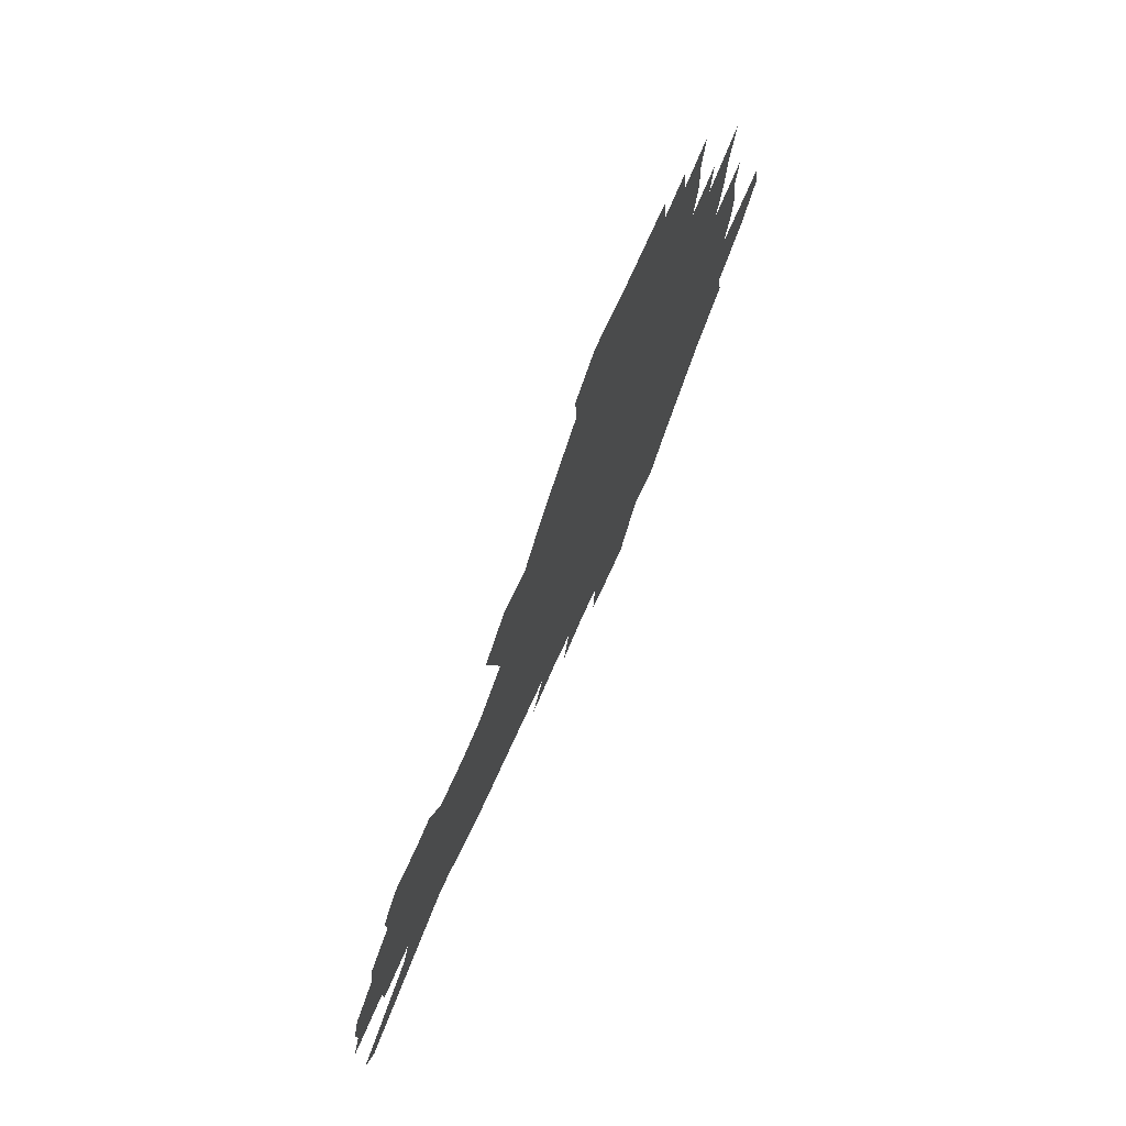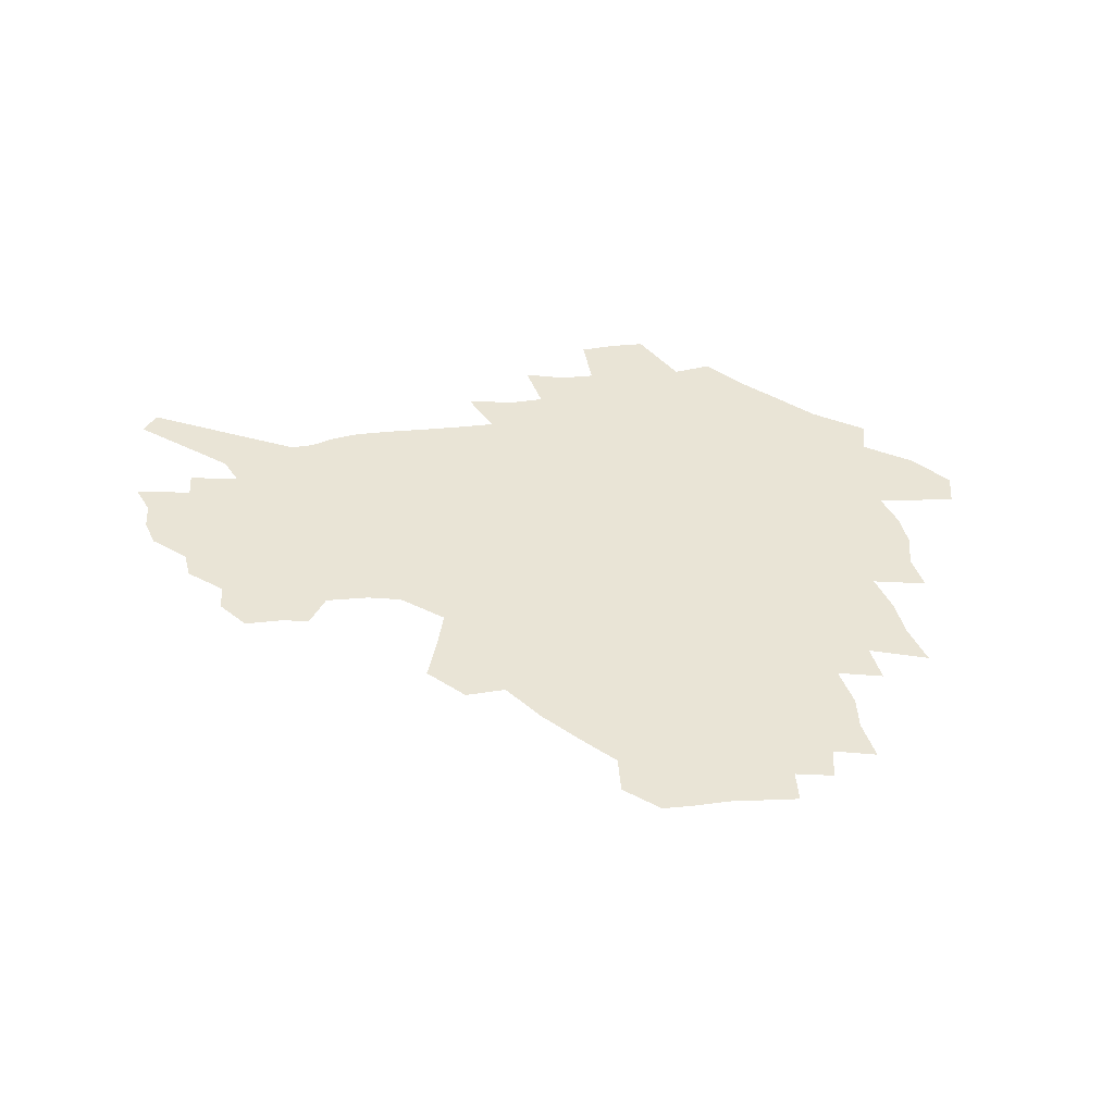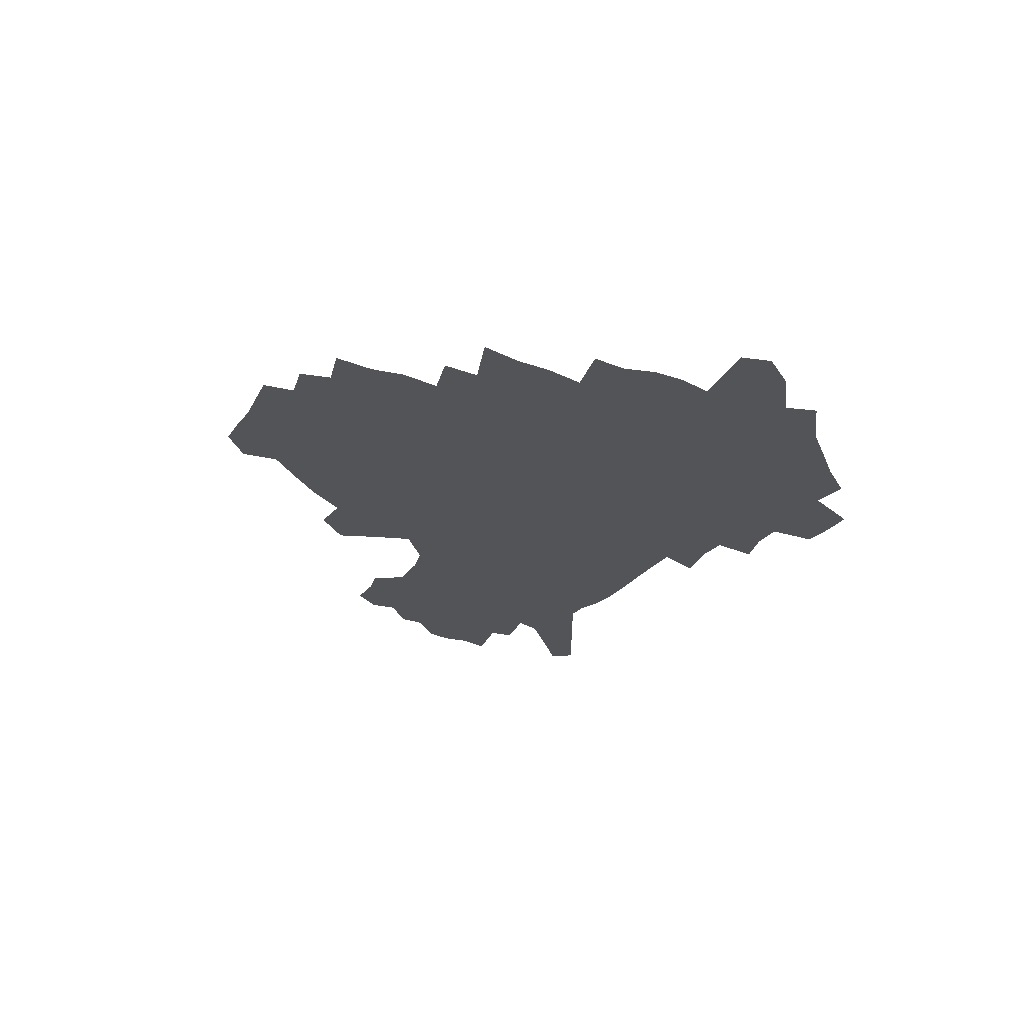
<metadata>
{"format":"obj","ext":"obj","renderer":"f3d","projection":"perspective","resolution":1024,"background":"white","views":[{"elev":72.2,"azim":114.4,"up":"+Y"},{"elev":42.7,"azim":173.3,"up":"+Z"},{"elev":-23.2,"azim":-114.8,"up":"+Z"}]}
</metadata>
<code>
v 225 186.6 0
v 209.9 204 0
v 212.7 218.6 0
v 244.6 157.2 0
v 248 172.1 0
v 248.2 186.4 0
v 249.9 200.8 0
v 249 215.2 0
v 243.4 231.4 0
v 241.7 246.9 0
v 244.8 261.6 0
v 241.5 278.1 0
v 268.5 142.2 0
v 273.3 157.5 0
v 274.7 171.5 0
v 275.2 185.2 0
v 270.2 199.8 0
v 269.9 213.9 0
v 270 228.2 0
v 271.4 242.4 0
v 268.8 257.7 0
v 266 273.7 0
v 260.5 292 0
v 258.3 308.8 0
v 252.3 328.2 0
v 285.5 126.4 0
v 290.4 143 0
v 295.3 158.4 0
v 296.1 171.7 0
v 293.1 185.1 0
v 291 198.7 0
v 290.4 212.3 0
v 287.9 226.7 0
v 289.3 240.4 0
v 289 254.6 0
v 286.5 270.2 0
v 282.7 287.2 0
v 280.7 303.7 0
v 279.2 320.1 0
v 276.4 337.4 0
v 302.3 110.9 0
v 306.1 128.6 0
v 309.4 144.6 0
v 311.5 158.8 0
v 312 171.9 0
v 310.7 184.7 0
v 309.4 197.8 0
v 307.7 211.3 0
v 306.9 224.9 0
v 305.3 239 0
v 306.3 252.4 0
v 304 267.7 0
v 300.8 284.4 0
v 297 302.3 0
v 297.5 317.3 0
v 297 333 0
v 292.9 351.4 0
v 293.9 366.6 0
v 290.3 385.1 0
v 317.6 94.08 0
v 320.2 112.8 0
v 322.5 129.8 0
v 324.2 145 0
v 325.8 159.2 0
v 326.3 172.2 0
v 325.6 184.7 0
v 324.5 197.5 0
v 324 210.4 0
v 323.6 223.4 0
v 322.7 237 0
v 320.9 251.5 0
v 318.6 267.1 0
v 316.9 282.8 0
v 314.8 299.4 0
v 312.3 316.9 0
v 314 331.3 0
v 313.3 347.1 0
v 312.4 363.2 0
v 309.8 380.7 0
v 312.1 395 0
v 335.7 97.03 0
v 336.6 114.8 0
v 337.6 131 0
v 338.6 146 0
v 339.1 159.5 0
v 339.5 172.5 0
v 339.3 184.8 0
v 339 197.2 0
v 337.9 210 0
v 337.5 222.8 0
v 337.2 235.7 0
v 335 250.7 0
v 335.4 264.2 0
v 332.5 281.3 0
v 330.2 298.7 0
v 329.8 314.3 0
v 329.8 329.8 0
v 329.1 345.9 0
v 329 361.5 0
v 328.9 377.1 0
v 329.5 392 0
v 330 406.6 0
v 351.3 69.79 0
v 351 96.1 0
v 351.2 115.3 0
v 352 132.9 0
v 352.1 147 0
v 352 160 0
v 352 172.7 0
v 351.8 185 0
v 351.8 197.1 0
v 351.3 209.6 0
v 351.2 222.1 0
v 350.5 235.3 0
v 350.4 248.4 0
v 349 263.6 0
v 346.7 281.3 0
v 345.9 296.9 0
v 345.2 313.2 0
v 345.2 328.7 0
v 344.9 344.6 0
v 344.7 360.4 0
v 345.7 375 0
v 344.7 391.4 0
v 345.9 405.5 0
v 367.4 69.67 0
v 366.3 97.58 0
v 365.4 116.1 0
v 365.1 133.7 0
v 364.8 147.1 0
v 364.4 160 0
v 364.2 172.6 0
v 363.9 185 0
v 363.8 197.3 0
v 363.7 209.6 0
v 363.4 222.2 0
v 363.2 234.9 0
v 363.1 248 0
v 363 261.5 0
v 360.6 280.8 0
v 359.8 298.2 0
v 359.9 312.8 0
v 359.9 328.8 0
v 360.3 343.7 0
v 360.3 359.4 0
v 361 374.2 0
v 361 389.7 0
v 361.4 404.3 0
v 383.7 71.27 0
v 382.1 95.13 0
v 379.6 116.5 0
v 377.8 134.5 0
v 377.4 147.3 0
v 376.9 160.1 0
v 376.5 172.7 0
v 376.1 185.1 0
v 375.9 197.3 0
v 375.9 209.7 0
v 375.7 222.2 0
v 375.6 234.7 0
v 376.3 246.9 0
v 375.8 261.1 0
v 375 277.7 0
v 373.9 297.2 0
v 374.3 312.9 0
v 374.7 328.4 0
v 375.4 343 0
v 375.7 358.5 0
v 376 374 0
v 376.1 389.7 0
v 376.1 405 0
v 398.3 95.07 0
v 394.2 116.3 0
v 392.7 131.9 0
v 390.5 147.1 0
v 389.2 160.5 0
v 388.9 172.8 0
v 388.3 185.4 0
v 388 197.5 0
v 388.1 210 0
v 387.9 222.4 0
v 388.1 234.4 0
v 388.3 247 0
v 388.3 261.4 0
v 388.3 277.5 0
v 388.4 294.7 0
v 388.6 313 0
v 389.5 328.1 0
v 390.4 343.3 0
v 390.9 358.7 0
v 391.4 374.7 0
v 391.4 390 0
v 391.2 405 0
v 417.1 90.23 0
v 411.9 112.5 0
v 407.4 131.1 0
v 404.6 146.2 0
v 402.9 159.9 0
v 401.2 173.5 0
v 400.2 185.9 0
v 400.1 197.9 0
v 399.4 210.1 0
v 400 222.3 0
v 400.1 234.5 0
v 400.3 246.6 0
v 401 260.2 0
v 401.8 275.4 0
v 402.6 292.3 0
v 403.8 309.4 0
v 404.8 326.1 0
v 405.7 342.8 0
v 406.8 360 0
v 406.8 374.9 0
v 407.4 392 0
v 428.2 113.4 0
v 423.3 130.4 0
v 420 145.1 0
v 416.2 160.3 0
v 415 173 0
v 414.2 185.4 0
v 413.5 197.8 0
v 412.6 210.2 0
v 412.2 222.4 0
v 412.8 234.8 0
v 412.5 246.9 0
v 413.4 259.9 0
v 415 275.2 0
v 416.4 290.2 0
v 418.6 309.4 0
v 420.2 326.1 0
v 421.5 343.2 0
v 422.3 359.8 0
v 450.3 109.5 0
v 440.3 130.6 0
v 434.4 145.9 0
v 431.2 159.6 0
v 428.9 172.7 0
v 427.7 185.3 0
v 427.1 197.6 0
v 426.2 210.1 0
v 424.9 222.7 0
v 425.1 234.9 0
v 425.5 247.3 0
v 426.7 260.3 0
v 428.7 275 0
v 430.8 290.6 0
v 433.1 306.9 0
v 435.7 325.2 0
v 437.9 343.8 0
v 458.4 130.8 0
v 452.8 144.8 0
v 448.9 158.4 0
v 444.5 172.2 0
v 443.1 184.7 0
v 443.1 197 0
v 439 210.8 0
v 438.3 222.8 0
v 438.4 235 0
v 439.2 247.5 0
v 440.6 260.6 0
v 442.6 274.5 0
v 445.4 289.9 0
v 449.3 307.6 0
v 452.3 325.5 0
v 477.2 130.8 0
v 470.8 144.5 0
v 465.3 158.4 0
v 463.4 170.9 0
v 459.6 184.1 0
v 458.7 196.5 0
v 455.1 209.9 0
v 453.2 222.6 0
v 453.4 235 0
v 454 247.6 0
v 454.5 260.3 0
v 457.8 274.4 0
v 462.2 290.5 0
v 465.6 307.3 0
v 471 326.7 0
v 495.7 130.4 0
v 485.6 146.1 0
v 483.2 158.1 0
v 478.6 171.3 0
v 476.8 183.5 0
v 473.6 196.5 0
v 470.9 209.3 0
v 467.7 222.5 0
v 468.1 234.7 0
v 470.7 247.5 0
v 473.5 260.7 0
v 476.9 274.5 0
v 481.6 291.4 0
v 487.8 310.7 0
v 512.4 130.7 0
v 501.3 146.8 0
v 498.6 158.5 0
v 493.5 171.7 0
v 491.6 183.6 0
v 487.3 197 0
v 485 209.4 0
v 483.2 221.9 0
v 485.4 234 0
v 488.6 246.4 0
v 496.8 259.5 0
v 525.5 133.2 0
v 515.6 148.2 0
v 511.1 160.4 0
v 507.8 172.5 0
v 504.2 184.9 0
v 501.4 197.2 0
v 499 209.2 0
v 496.5 221.2 0
v 499.1 232.5 0
v 503.2 244 0
v 512.5 256.3 0
v 535.6 136.9 0
v 530.2 149 0
v 525 161.4 0
v 522.2 172.9 0
v 519.6 184.8 0
v 518.4 196.4 0
v 515.6 208.5 0
v 515 219.9 0
v 514.3 231.1 0
v 517.6 242 0
v 532.7 255.9 0
v 541.6 269.6 0
v 546.6 137.5 0
v 542.9 150.2 0
v 540.3 161.4 0
v 537.7 172.9 0
v 533.8 184.8 0
v 533.7 196.1 0
v 535.7 207.4 0
v 533.9 219 0
v 537.3 230.5 0
v 541.6 242.3 0
v 547.2 254.6 0
v 553.9 267.2 0
v 617.6 103.7 0
v 559.8 149.6 0
v 560.7 160 0
v 557.2 171.9 0
v 556.2 183.4 0
v 558.1 194.7 0
v 558.2 206.4 0
v 558.1 218.2 0
v 562.6 230.1 0
v 560.3 242 0
v 564.2 254 0
v 571.9 267.5 0
v 624.4 113.2 0
v 581.3 146.8 0
v 575.2 159.7 0
v 577.3 170.5 0
v 575.4 182.2 0
v 575 193.8 0
v 576 205.6 0
v 578.3 217.5 0
v 580.4 229.5 0
v 582.9 241.8 0
v 583.5 254.1 0
v 598.8 156.2 0
v 599.4 167.8 0
v 594.4 180.7 0
v 589.6 193.3 0
v 595.9 204.4 0
v 601 216.3 0
v 599.2 228.9 0
v 626.1 163.7 0
v 620.3 177.5 0
v 621 189.9 0
v 617 202.9 0
f 5 6 1
f 1 6 2
f 6 7 2
f 2 7 3
f 7 8 3
f 13 14 4
f 4 14 5
f 14 15 5
f 5 15 6
f 15 16 6
f 6 16 7
f 16 17 7
f 7 17 8
f 17 18 8
f 8 18 9
f 18 19 9
f 9 19 10
f 19 20 10
f 10 20 11
f 20 21 11
f 11 21 12
f 21 22 12
f 26 27 13
f 13 27 14
f 27 28 14
f 14 28 15
f 28 29 15
f 15 29 16
f 29 30 16
f 16 30 17
f 30 31 17
f 17 31 18
f 31 32 18
f 18 32 19
f 32 33 19
f 19 33 20
f 33 34 20
f 20 34 21
f 34 35 21
f 21 35 22
f 35 36 22
f 22 36 23
f 36 37 23
f 23 37 24
f 37 38 24
f 24 38 25
f 38 39 25
f 41 42 26
f 26 42 27
f 42 43 27
f 27 43 28
f 43 44 28
f 28 44 29
f 44 45 29
f 29 45 30
f 45 46 30
f 30 46 31
f 46 47 31
f 31 47 32
f 47 48 32
f 32 48 33
f 48 49 33
f 33 49 34
f 49 50 34
f 34 50 35
f 50 51 35
f 35 51 36
f 51 52 36
f 36 52 37
f 52 53 37
f 37 53 38
f 53 54 38
f 38 54 39
f 54 55 39
f 39 55 40
f 55 56 40
f 60 61 41
f 41 61 42
f 61 62 42
f 42 62 43
f 62 63 43
f 43 63 44
f 63 64 44
f 44 64 45
f 64 65 45
f 45 65 46
f 65 66 46
f 46 66 47
f 66 67 47
f 47 67 48
f 67 68 48
f 48 68 49
f 68 69 49
f 49 69 50
f 69 70 50
f 50 70 51
f 70 71 51
f 51 71 52
f 71 72 52
f 52 72 53
f 72 73 53
f 53 73 54
f 73 74 54
f 54 74 55
f 74 75 55
f 55 75 56
f 75 76 56
f 56 76 57
f 76 77 57
f 57 77 58
f 77 78 58
f 58 78 59
f 78 79 59
f 60 81 61
f 81 82 61
f 61 82 62
f 82 83 62
f 62 83 63
f 83 84 63
f 63 84 64
f 84 85 64
f 64 85 65
f 85 86 65
f 65 86 66
f 86 87 66
f 66 87 67
f 87 88 67
f 67 88 68
f 88 89 68
f 68 89 69
f 89 90 69
f 69 90 70
f 90 91 70
f 70 91 71
f 91 92 71
f 71 92 72
f 92 93 72
f 72 93 73
f 93 94 73
f 73 94 74
f 94 95 74
f 74 95 75
f 95 96 75
f 75 96 76
f 96 97 76
f 76 97 77
f 97 98 77
f 77 98 78
f 98 99 78
f 78 99 79
f 99 100 79
f 79 100 80
f 100 101 80
f 103 104 81
f 81 104 82
f 104 105 82
f 82 105 83
f 105 106 83
f 83 106 84
f 106 107 84
f 84 107 85
f 107 108 85
f 85 108 86
f 108 109 86
f 86 109 87
f 109 110 87
f 87 110 88
f 110 111 88
f 88 111 89
f 111 112 89
f 89 112 90
f 112 113 90
f 90 113 91
f 113 114 91
f 91 114 92
f 114 115 92
f 92 115 93
f 115 116 93
f 93 116 94
f 116 117 94
f 94 117 95
f 117 118 95
f 95 118 96
f 118 119 96
f 96 119 97
f 119 120 97
f 97 120 98
f 120 121 98
f 98 121 99
f 121 122 99
f 99 122 100
f 122 123 100
f 100 123 101
f 123 124 101
f 101 124 102
f 124 125 102
f 103 126 104
f 126 127 104
f 104 127 105
f 127 128 105
f 105 128 106
f 128 129 106
f 106 129 107
f 129 130 107
f 107 130 108
f 130 131 108
f 108 131 109
f 131 132 109
f 109 132 110
f 132 133 110
f 110 133 111
f 133 134 111
f 111 134 112
f 134 135 112
f 112 135 113
f 135 136 113
f 113 136 114
f 136 137 114
f 114 137 115
f 137 138 115
f 115 138 116
f 138 139 116
f 116 139 117
f 139 140 117
f 117 140 118
f 140 141 118
f 118 141 119
f 141 142 119
f 119 142 120
f 142 143 120
f 120 143 121
f 143 144 121
f 121 144 122
f 144 145 122
f 122 145 123
f 145 146 123
f 123 146 124
f 146 147 124
f 124 147 125
f 147 148 125
f 126 149 127
f 149 150 127
f 127 150 128
f 150 151 128
f 128 151 129
f 151 152 129
f 129 152 130
f 152 153 130
f 130 153 131
f 153 154 131
f 131 154 132
f 154 155 132
f 132 155 133
f 155 156 133
f 133 156 134
f 156 157 134
f 134 157 135
f 157 158 135
f 135 158 136
f 158 159 136
f 136 159 137
f 159 160 137
f 137 160 138
f 160 161 138
f 138 161 139
f 161 162 139
f 139 162 140
f 162 163 140
f 140 163 141
f 163 164 141
f 141 164 142
f 164 165 142
f 142 165 143
f 165 166 143
f 143 166 144
f 166 167 144
f 144 167 145
f 167 168 145
f 145 168 146
f 168 169 146
f 146 169 147
f 169 170 147
f 147 170 148
f 170 171 148
f 150 172 151
f 172 173 151
f 151 173 152
f 173 174 152
f 152 174 153
f 174 175 153
f 153 175 154
f 175 176 154
f 154 176 155
f 176 177 155
f 155 177 156
f 177 178 156
f 156 178 157
f 178 179 157
f 157 179 158
f 179 180 158
f 158 180 159
f 180 181 159
f 159 181 160
f 181 182 160
f 160 182 161
f 182 183 161
f 161 183 162
f 183 184 162
f 162 184 163
f 184 185 163
f 163 185 164
f 185 186 164
f 164 186 165
f 186 187 165
f 165 187 166
f 187 188 166
f 166 188 167
f 188 189 167
f 167 189 168
f 189 190 168
f 168 190 169
f 190 191 169
f 169 191 170
f 191 192 170
f 170 192 171
f 192 193 171
f 172 194 173
f 194 195 173
f 173 195 174
f 195 196 174
f 174 196 175
f 196 197 175
f 175 197 176
f 197 198 176
f 176 198 177
f 198 199 177
f 177 199 178
f 199 200 178
f 178 200 179
f 200 201 179
f 179 201 180
f 201 202 180
f 180 202 181
f 202 203 181
f 181 203 182
f 203 204 182
f 182 204 183
f 204 205 183
f 183 205 184
f 205 206 184
f 184 206 185
f 206 207 185
f 185 207 186
f 207 208 186
f 186 208 187
f 208 209 187
f 187 209 188
f 209 210 188
f 188 210 189
f 210 211 189
f 189 211 190
f 211 212 190
f 190 212 191
f 212 213 191
f 191 213 192
f 213 214 192
f 192 214 193
f 195 215 196
f 215 216 196
f 196 216 197
f 216 217 197
f 197 217 198
f 217 218 198
f 198 218 199
f 218 219 199
f 199 219 200
f 219 220 200
f 200 220 201
f 220 221 201
f 201 221 202
f 221 222 202
f 202 222 203
f 222 223 203
f 203 223 204
f 223 224 204
f 204 224 205
f 224 225 205
f 205 225 206
f 225 226 206
f 206 226 207
f 226 227 207
f 207 227 208
f 227 228 208
f 208 228 209
f 228 229 209
f 209 229 210
f 229 230 210
f 210 230 211
f 230 231 211
f 211 231 212
f 231 232 212
f 212 232 213
f 215 233 216
f 233 234 216
f 216 234 217
f 234 235 217
f 217 235 218
f 235 236 218
f 218 236 219
f 236 237 219
f 219 237 220
f 237 238 220
f 220 238 221
f 238 239 221
f 221 239 222
f 239 240 222
f 222 240 223
f 240 241 223
f 223 241 224
f 241 242 224
f 224 242 225
f 242 243 225
f 225 243 226
f 243 244 226
f 226 244 227
f 244 245 227
f 227 245 228
f 245 246 228
f 228 246 229
f 246 247 229
f 229 247 230
f 247 248 230
f 230 248 231
f 248 249 231
f 231 249 232
f 234 250 235
f 250 251 235
f 235 251 236
f 251 252 236
f 236 252 237
f 252 253 237
f 237 253 238
f 253 254 238
f 238 254 239
f 254 255 239
f 239 255 240
f 255 256 240
f 240 256 241
f 256 257 241
f 241 257 242
f 257 258 242
f 242 258 243
f 258 259 243
f 243 259 244
f 259 260 244
f 244 260 245
f 260 261 245
f 245 261 246
f 261 262 246
f 246 262 247
f 262 263 247
f 247 263 248
f 263 264 248
f 248 264 249
f 250 265 251
f 265 266 251
f 251 266 252
f 266 267 252
f 252 267 253
f 267 268 253
f 253 268 254
f 268 269 254
f 254 269 255
f 269 270 255
f 255 270 256
f 270 271 256
f 256 271 257
f 271 272 257
f 257 272 258
f 272 273 258
f 258 273 259
f 273 274 259
f 259 274 260
f 274 275 260
f 260 275 261
f 275 276 261
f 261 276 262
f 276 277 262
f 262 277 263
f 277 278 263
f 263 278 264
f 278 279 264
f 265 280 266
f 280 281 266
f 266 281 267
f 281 282 267
f 267 282 268
f 282 283 268
f 268 283 269
f 283 284 269
f 269 284 270
f 284 285 270
f 270 285 271
f 285 286 271
f 271 286 272
f 286 287 272
f 272 287 273
f 287 288 273
f 273 288 274
f 288 289 274
f 274 289 275
f 289 290 275
f 275 290 276
f 290 291 276
f 276 291 277
f 291 292 277
f 277 292 278
f 292 293 278
f 278 293 279
f 280 294 281
f 294 295 281
f 281 295 282
f 295 296 282
f 282 296 283
f 296 297 283
f 283 297 284
f 297 298 284
f 284 298 285
f 298 299 285
f 285 299 286
f 299 300 286
f 286 300 287
f 300 301 287
f 287 301 288
f 301 302 288
f 288 302 289
f 302 303 289
f 289 303 290
f 303 304 290
f 290 304 291
f 294 305 295
f 305 306 295
f 295 306 296
f 306 307 296
f 296 307 297
f 307 308 297
f 297 308 298
f 308 309 298
f 298 309 299
f 309 310 299
f 299 310 300
f 310 311 300
f 300 311 301
f 311 312 301
f 301 312 302
f 312 313 302
f 302 313 303
f 313 314 303
f 303 314 304
f 314 315 304
f 305 316 306
f 316 317 306
f 306 317 307
f 317 318 307
f 307 318 308
f 318 319 308
f 308 319 309
f 319 320 309
f 309 320 310
f 320 321 310
f 310 321 311
f 321 322 311
f 311 322 312
f 322 323 312
f 312 323 313
f 323 324 313
f 313 324 314
f 324 325 314
f 314 325 315
f 325 326 315
f 316 328 317
f 328 329 317
f 317 329 318
f 329 330 318
f 318 330 319
f 330 331 319
f 319 331 320
f 331 332 320
f 320 332 321
f 332 333 321
f 321 333 322
f 333 334 322
f 322 334 323
f 334 335 323
f 323 335 324
f 335 336 324
f 324 336 325
f 336 337 325
f 325 337 326
f 337 338 326
f 326 338 327
f 338 339 327
f 328 340 329
f 340 341 329
f 329 341 330
f 341 342 330
f 330 342 331
f 342 343 331
f 331 343 332
f 343 344 332
f 332 344 333
f 344 345 333
f 333 345 334
f 345 346 334
f 334 346 335
f 346 347 335
f 335 347 336
f 347 348 336
f 336 348 337
f 348 349 337
f 337 349 338
f 349 350 338
f 338 350 339
f 350 351 339
f 340 352 341
f 352 353 341
f 341 353 342
f 353 354 342
f 342 354 343
f 354 355 343
f 343 355 344
f 355 356 344
f 344 356 345
f 356 357 345
f 345 357 346
f 357 358 346
f 346 358 347
f 358 359 347
f 347 359 348
f 359 360 348
f 348 360 349
f 360 361 349
f 349 361 350
f 361 362 350
f 350 362 351
f 354 363 355
f 363 364 355
f 355 364 356
f 364 365 356
f 356 365 357
f 365 366 357
f 357 366 358
f 366 367 358
f 358 367 359
f 367 368 359
f 359 368 360
f 368 369 360
f 360 369 361
f 364 370 365
f 370 371 365
f 365 371 366
f 371 372 366
f 366 372 367
f 372 373 367
f 367 373 368

</code>
